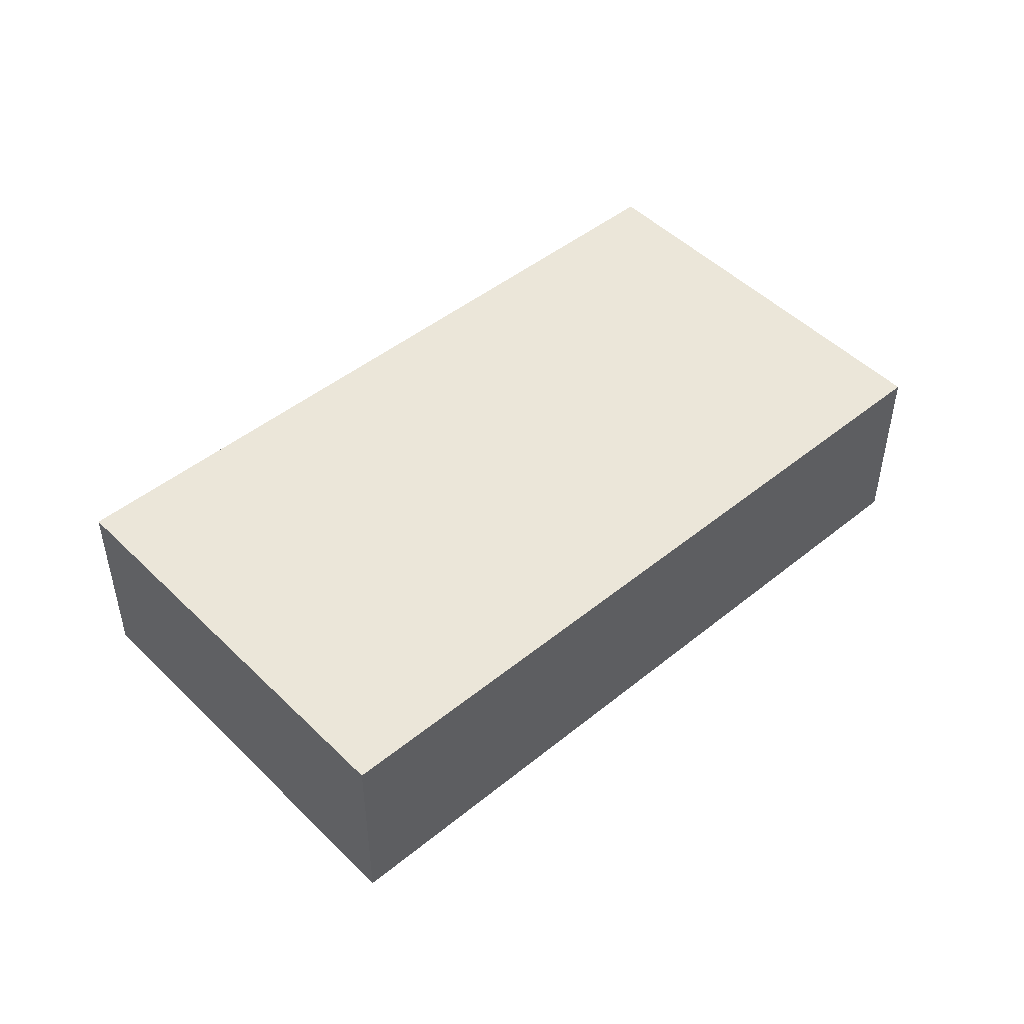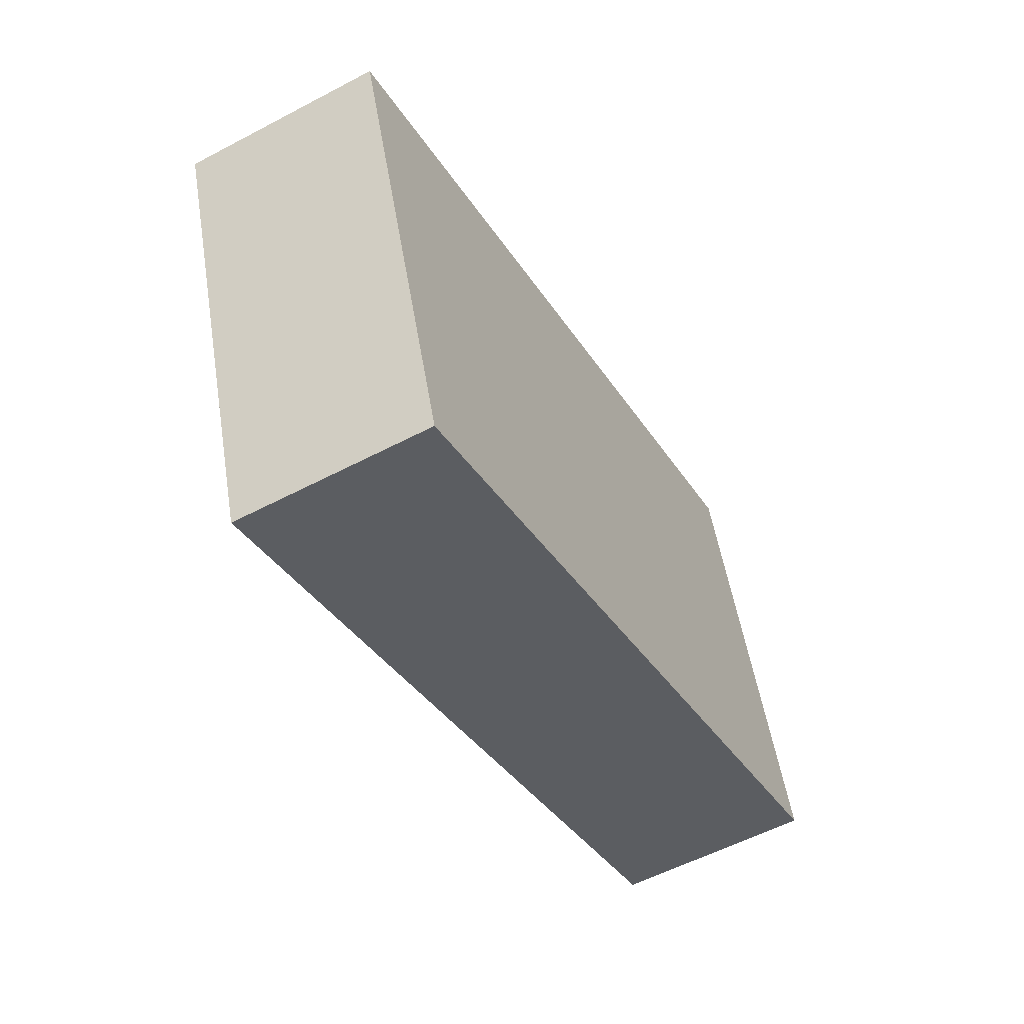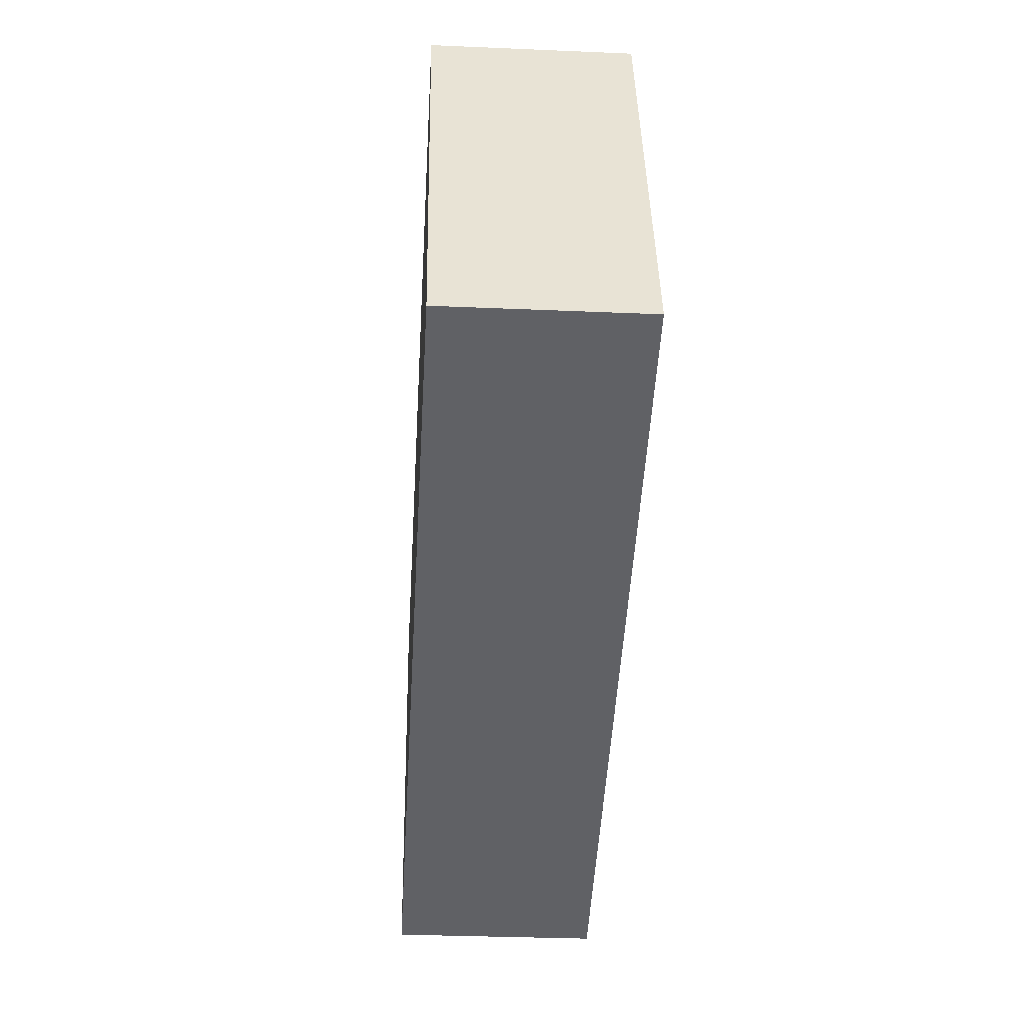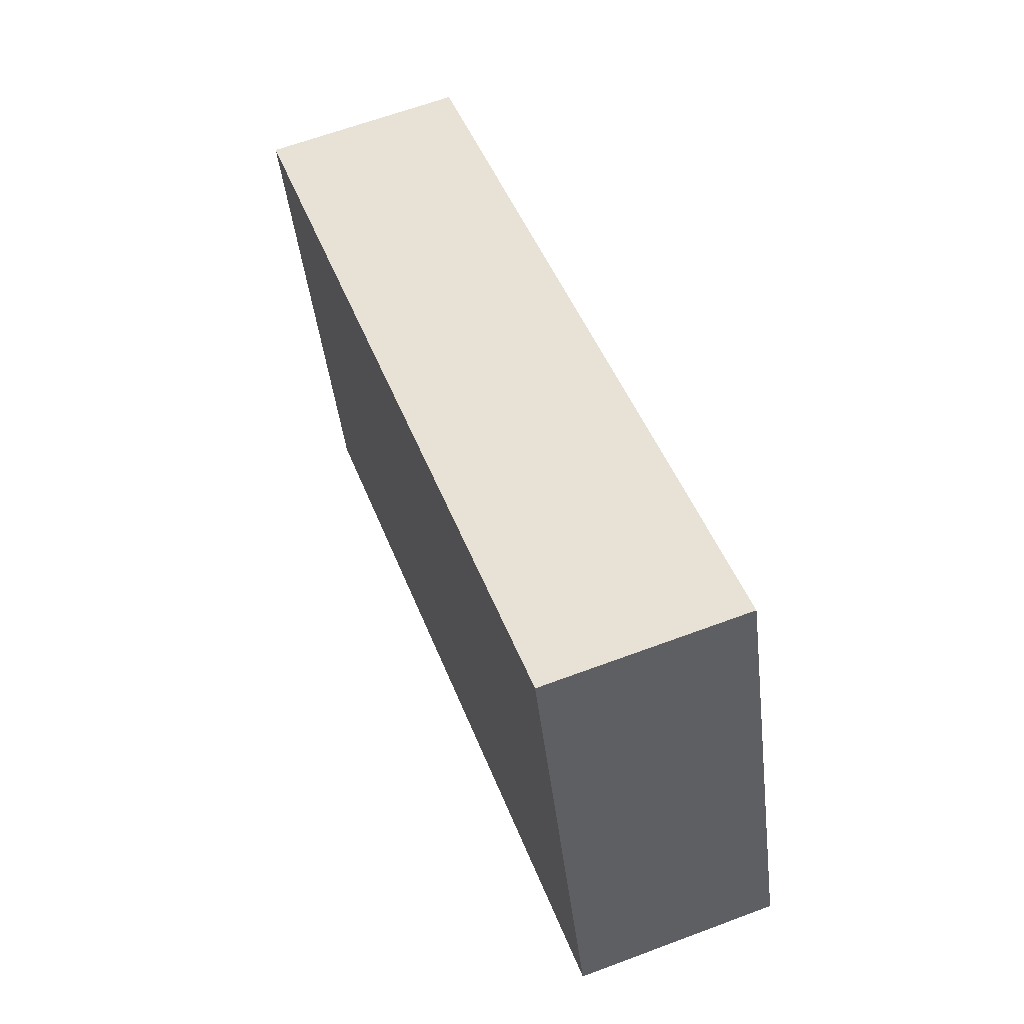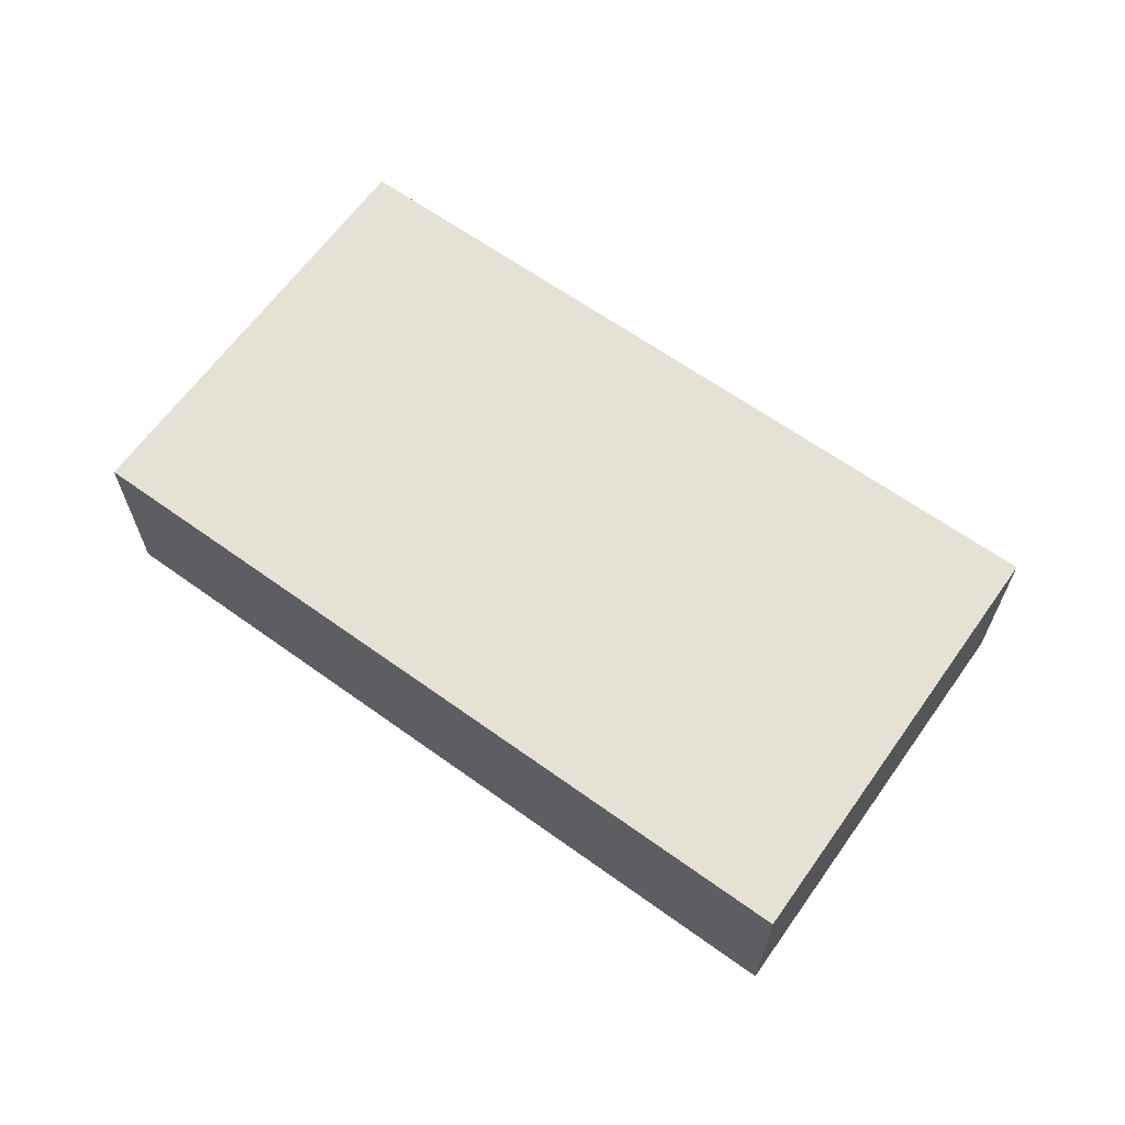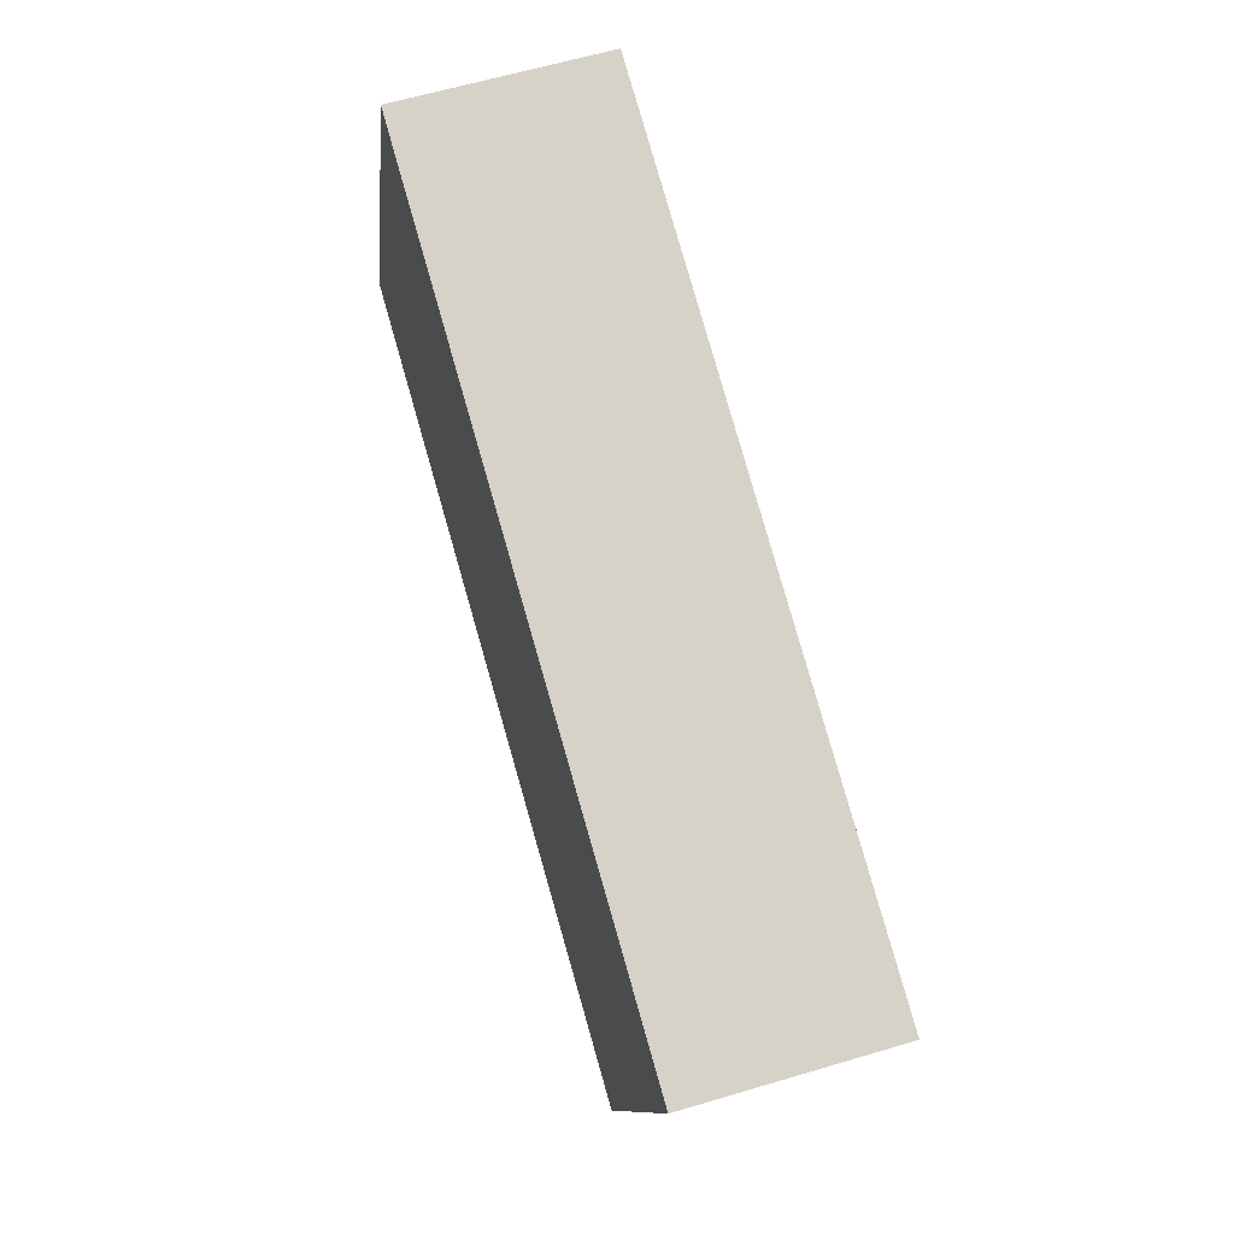
<metadata>
{"format":"obj","ext":"obj","renderer":"f3d","projection":"perspective","resolution":1024,"background":"white","views":[{"elev":47.7,"azim":156.5,"up":"+Y"},{"elev":-55.8,"azim":119.0,"up":"+Z"},{"elev":-31.4,"azim":-93.5,"up":"+Z"},{"elev":63.8,"azim":-110.7,"up":"+Z"},{"elev":65.0,"azim":54.4,"up":"+Y"},{"elev":61.4,"azim":73.1,"up":"+Z"}]}
</metadata>
<code>
v  6.702 9.324 19.97
v  6.352 9.324 19.18
v  6.623 9.324 20
v  42.98 9.324 7.807
v  4.39 9.324 13.25
v  0 9.324 5.709e-16
v  33.98 9.324 -11.63
v  39.95 9.324 -0.99
v  38.59 9.324 -4.95
v  36.05 9.324 -12.34
v  36.05 7.555e-16 -12.34
v  38.59 3.031e-16 -4.95
v  39.95 6.062e-17 -0.99
v  42.98 -4.78e-16 7.807
v  0 0 0
v  33.98 7.122e-16 -11.63
v  4.39 -8.114e-16 13.25
v  6.352 -1.174e-15 19.18
v  6.623 -1.224e-15 20
v  6.702 -1.223e-15 19.97
g defaultobject
f 1 2 3
f 2 1 4
f 2 4 5
f 5 4 6
f 6 4 7
f 7 4 8
f 7 8 9
f 7 9 10
f 9 11 10
f 11 9 12
f 12 9 8
f 12 8 4
f 12 4 13
f 13 4 14
f 11 7 10
f 7 11 6
f 6 11 15
f 15 11 16
f 15 5 6
f 5 15 17
f 5 17 2
f 2 17 18
f 2 18 3
f 3 18 19
f 19 1 3
f 1 19 4
f 4 19 14
f 14 19 20
f 18 20 19
f 20 18 14
f 14 18 17
f 14 17 15
f 14 15 16
f 14 16 13
f 13 16 12
f 12 16 11

</code>
